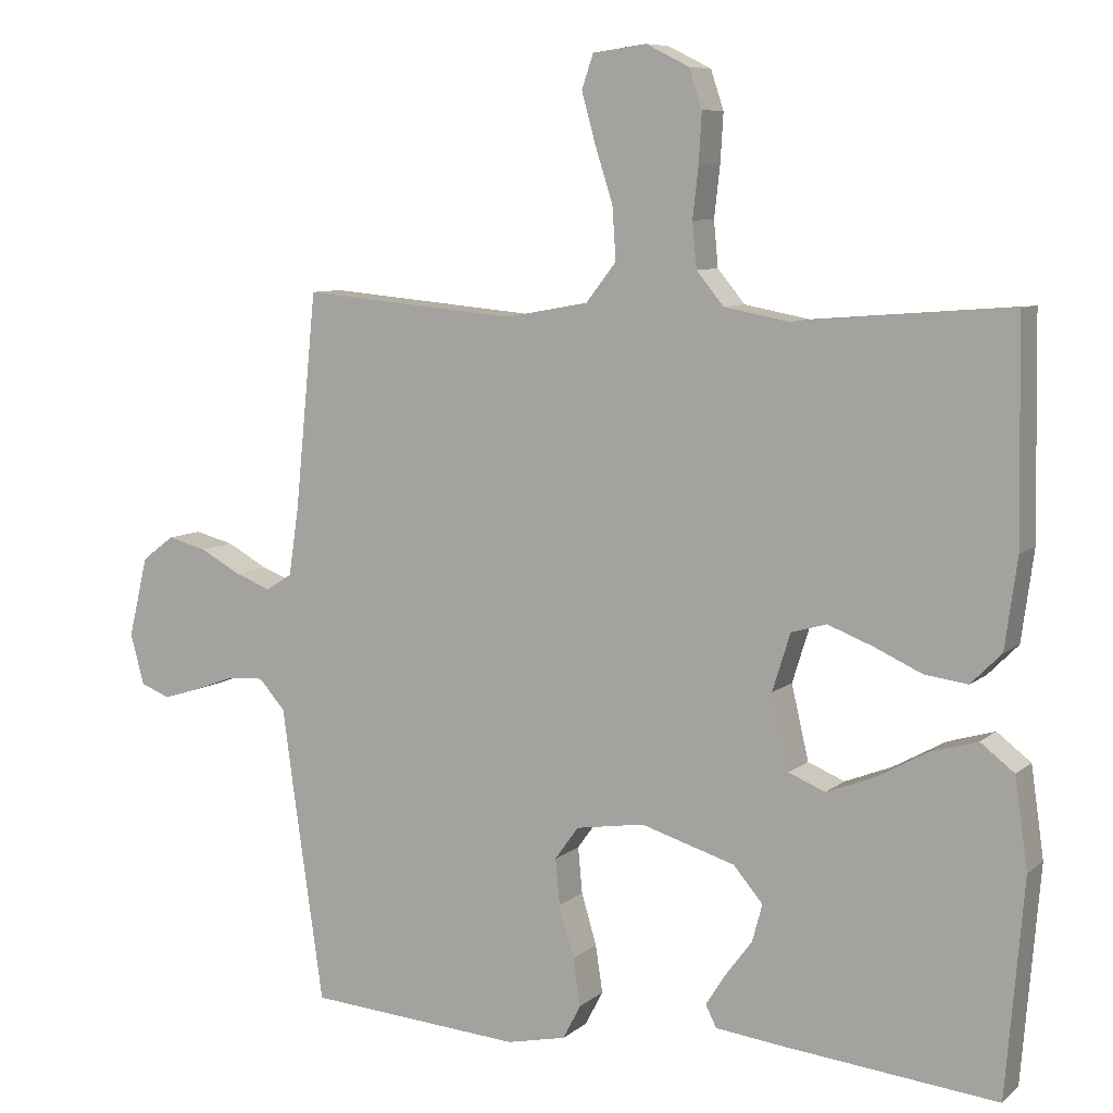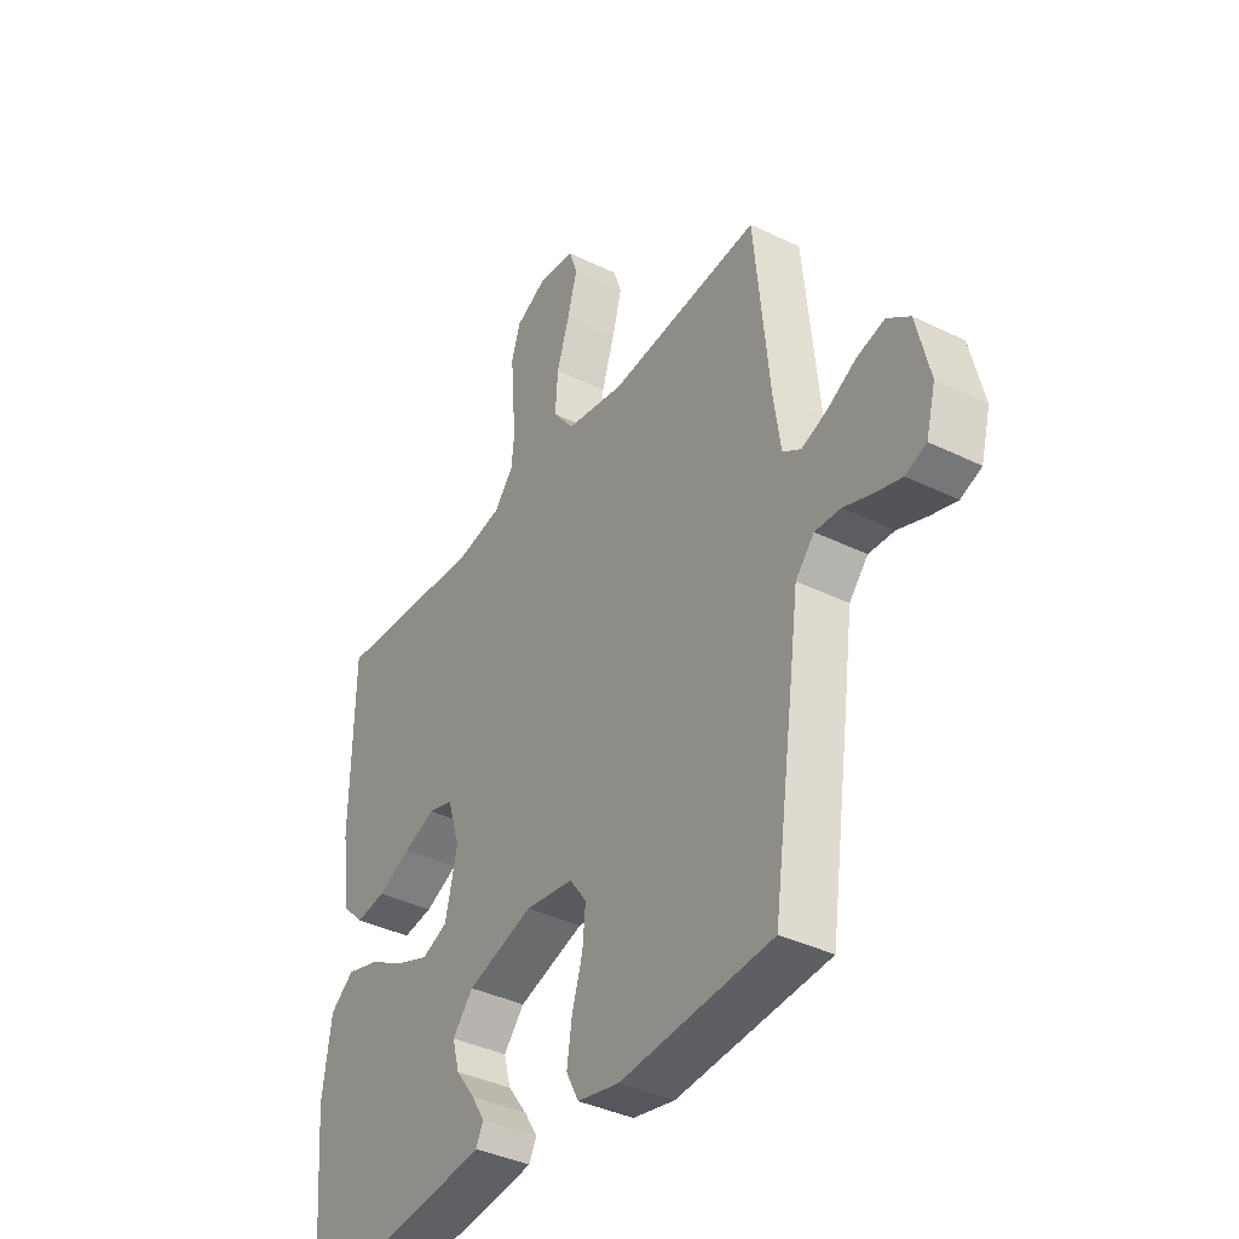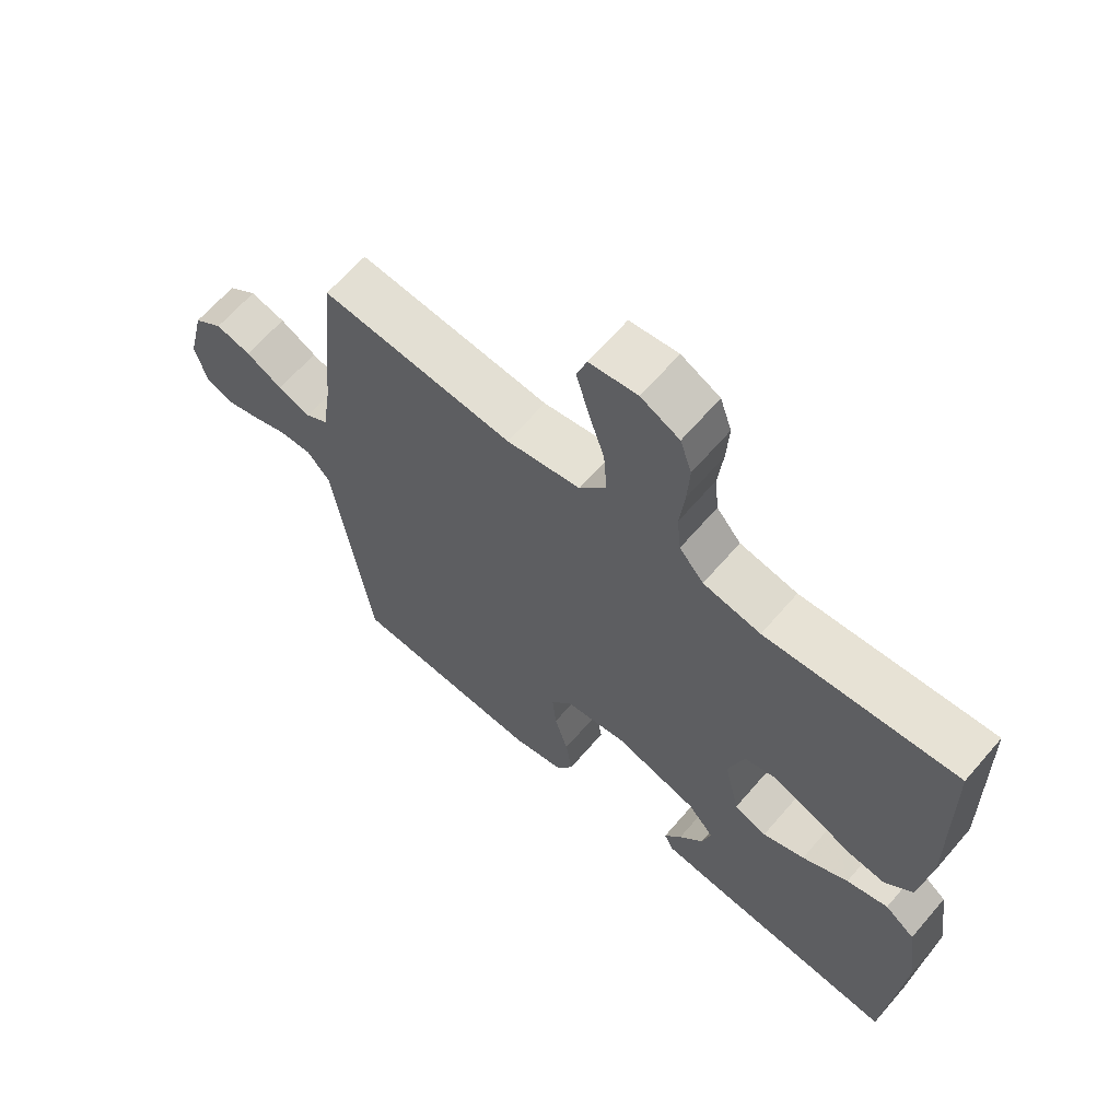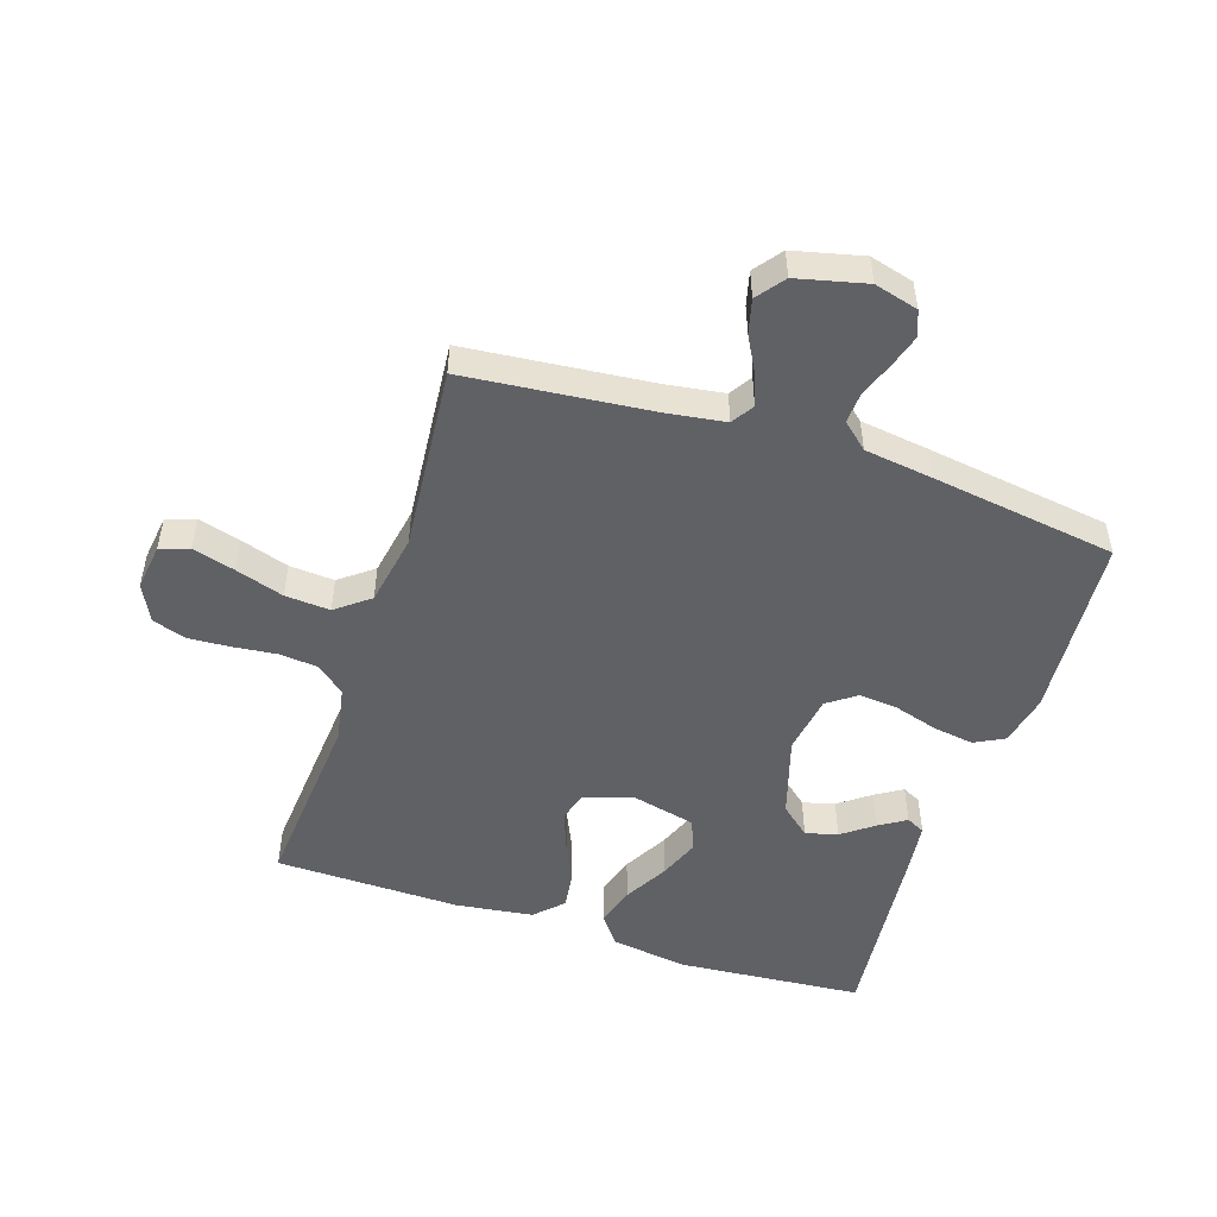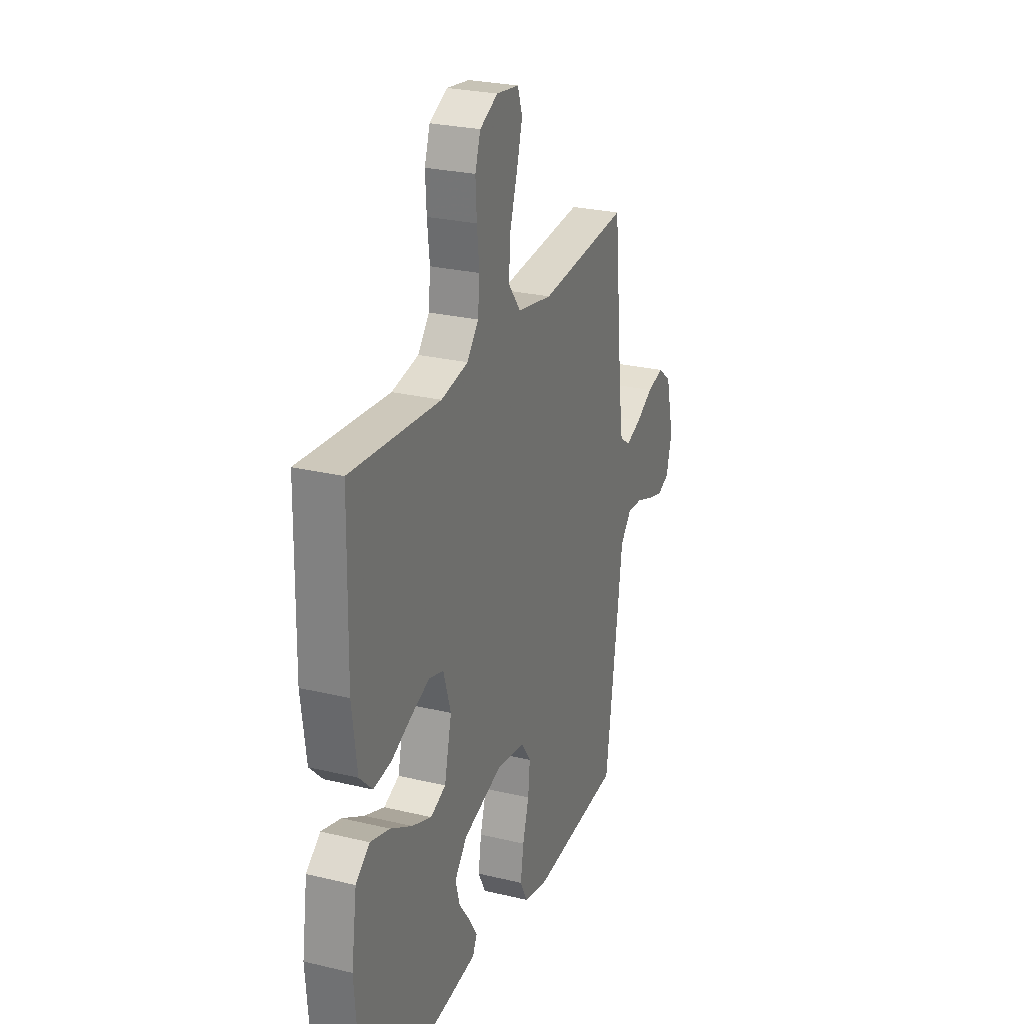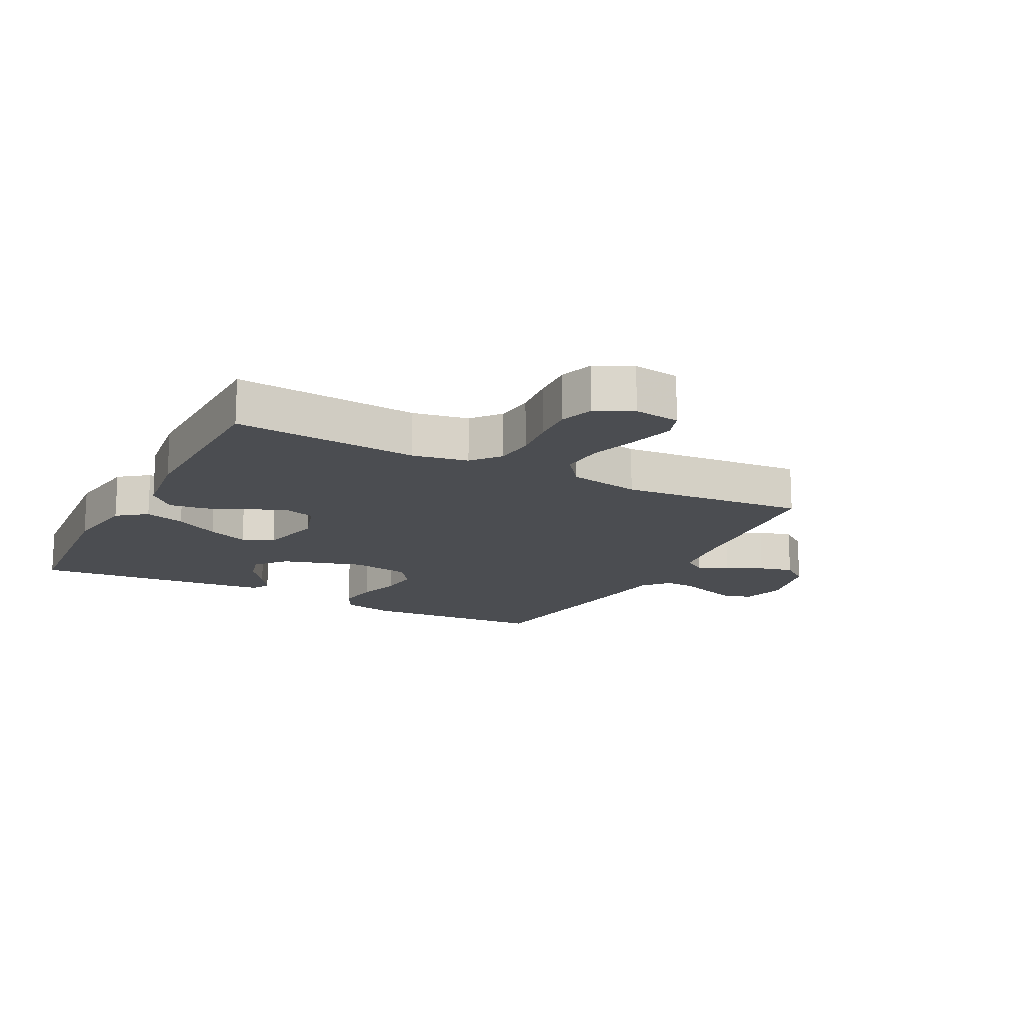
<metadata>
{"format":"obj","ext":"obj","renderer":"f3d","projection":"perspective","resolution":1024,"background":"white","views":[{"elev":8.0,"azim":-153.6,"up":"+Z"},{"elev":-38.3,"azim":58.3,"up":"+Z"},{"elev":64.6,"azim":-139.3,"up":"+Z"},{"elev":-50.3,"azim":71.8,"up":"+Y"},{"elev":26.1,"azim":-69.1,"up":"+Z"},{"elev":-15.8,"azim":-27.5,"up":"+Y"}]}
</metadata>
<code>
v 0.5 0.07 0.5
v 0.53 0.07 0.2
v 0.544 0.07 0.105
v 0.58 0.07 0.082
v 0.631 0.07 0.101
v 0.688 0.07 0.132
v 0.743 0.07 0.146
v 0.788 0.07 0.112
v 0.815 0.07 0
v 0.796 0.07 -0.071
v 0.755 0.07 -0.087
v 0.702 0.07 -0.071
v 0.646 0.07 -0.05
v 0.595 0.07 -0.047
v 0.558 0.07 -0.089
v 0.543 0.07 -0.2
v 0.5 0.07 -0.5
v 0.2 0.07 -0.522
v 0.117 0.07 -0.504
v 0.092 0.07 -0.456
v 0.102 0.07 -0.39
v 0.123 0.07 -0.319
v 0.129 0.07 -0.255
v 0.096 0.07 -0.209
v 0 0.07 -0.194
v -0.131 0.07 -0.234
v -0.172 0.07 -0.282
v -0.158 0.07 -0.334
v -0.12 0.07 -0.385
v -0.093 0.07 -0.428
v -0.108 0.07 -0.458
v -0.2 0.07 -0.469
v -0.5 0.07 -0.5
v -0.525 0.07 -0.2
v -0.507 0.07 -0.075
v -0.46 0.07 -0.039
v -0.395 0.07 -0.058
v -0.323 0.07 -0.098
v -0.257 0.07 -0.124
v -0.206 0.07 -0.103
v -0.182 0.07 0
v -0.207 0.07 0.08
v -0.256 0.07 0.094
v -0.319 0.07 0.07
v -0.385 0.07 0.04
v -0.445 0.07 0.032
v -0.488 0.07 0.075
v -0.505 0.07 0.2
v -0.5 0.07 0.5
v -0.2 0.07 0.476
v -0.11 0.07 0.493
v -0.072 0.07 0.539
v -0.066 0.07 0.602
v -0.074 0.07 0.673
v -0.078 0.07 0.741
v -0.06 0.07 0.795
v 0 0.07 0.825
v 0.075 0.07 0.815
v 0.091 0.07 0.768
v 0.072 0.07 0.699
v 0.047 0.07 0.621
v 0.042 0.07 0.548
v 0.084 0.07 0.494
v 0.2 0.07 0.473
v 0.5 0 0.5
v 0.53 0 0.2
v 0.544 0 0.105
v 0.58 0 0.082
v 0.631 0 0.101
v 0.688 0 0.132
v 0.743 0 0.146
v 0.788 0 0.112
v 0.815 0 0
v 0.796 0 -0.071
v 0.755 0 -0.087
v 0.702 0 -0.071
v 0.646 0 -0.05
v 0.595 0 -0.047
v 0.558 0 -0.089
v 0.543 0 -0.2
v 0.5 0 -0.5
v 0.2 0 -0.522
v 0.117 0 -0.504
v 0.092 0 -0.456
v 0.102 0 -0.39
v 0.123 0 -0.319
v 0.129 0 -0.255
v 0.096 0 -0.209
v 0 0 -0.194
v -0.131 0 -0.234
v -0.172 0 -0.282
v -0.158 0 -0.334
v -0.12 0 -0.385
v -0.093 0 -0.428
v -0.108 0 -0.458
v -0.2 0 -0.469
v -0.5 0 -0.5
v -0.525 0 -0.2
v -0.507 0 -0.075
v -0.46 0 -0.039
v -0.395 0 -0.058
v -0.323 0 -0.098
v -0.257 0 -0.124
v -0.206 0 -0.103
v -0.182 0 0
v -0.207 0 0.08
v -0.256 0 0.094
v -0.319 0 0.07
v -0.385 0 0.04
v -0.445 0 0.032
v -0.488 0 0.075
v -0.505 0 0.2
v -0.5 0 0.5
v -0.2 0 0.476
v -0.11 0 0.493
v -0.072 0 0.539
v -0.066 0 0.602
v -0.074 0 0.673
v -0.078 0 0.741
v -0.06 0 0.795
v 0 0 0.825
v 0.075 0 0.815
v 0.091 0 0.768
v 0.072 0 0.699
v 0.047 0 0.621
v 0.042 0 0.548
v 0.084 0 0.494
v 0.2 0 0.473
f 58 59 60 61
f 56 57 58 61
f 56 61 62
f 53 54 55 56
f 53 56 62
f 52 53 62 63
f 47 48 49 50
f 47 50 51
f 44 45 46 47
f 43 44 47 51
f 42 43 51 52
f 35 36 37 38
f 35 38 39
f 34 35 39
f 33 34 39
f 32 33 39 40
f 28 29 30 31
f 28 31 32
f 27 28 32
f 19 20 21 22
f 19 22 23
f 18 19 23
f 15 16 17 18
f 15 18 23
f 14 15 23 24
f 10 11 12 13
f 8 9 10 13
f 8 13 14
f 5 6 7 8
f 4 5 8 14
f 3 4 14 24
f 64 1 2
f 63 64 2 3
f 41 42 52 63
f 27 32 40 41
f 26 27 41 63
f 25 26 63 3
f 3 24 25
f 125 124 123 122
f 125 122 121 120
f 126 125 120
f 120 119 118 117
f 126 120 117
f 127 126 117 116
f 114 113 112 111
f 115 114 111
f 111 110 109 108
f 115 111 108 107
f 116 115 107 106
f 102 101 100 99
f 103 102 99
f 103 99 98
f 103 98 97
f 104 103 97 96
f 95 94 93 92
f 96 95 92
f 96 92 91
f 86 85 84 83
f 87 86 83
f 87 83 82
f 82 81 80 79
f 87 82 79
f 88 87 79 78
f 77 76 75 74
f 77 74 73 72
f 78 77 72
f 72 71 70 69
f 78 72 69 68
f 88 78 68 67
f 66 65 128
f 67 66 128 127
f 127 116 106 105
f 105 104 96 91
f 127 105 91 90
f 67 127 90 89
f 89 88 67
f 1 65 66 2
f 2 66 67 3
f 3 67 68 4
f 4 68 69 5
f 5 69 70 6
f 6 70 71 7
f 7 71 72 8
f 8 72 73 9
f 9 73 74 10
f 10 74 75 11
f 11 75 76 12
f 12 76 77 13
f 13 77 78 14
f 14 78 79 15
f 15 79 80 16
f 16 80 81 17
f 17 81 82 18
f 18 82 83 19
f 19 83 84 20
f 20 84 85 21
f 21 85 86 22
f 22 86 87 23
f 23 87 88 24
f 24 88 89 25
f 25 89 90 26
f 26 90 91 27
f 27 91 92 28
f 28 92 93 29
f 29 93 94 30
f 30 94 95 31
f 31 95 96 32
f 32 96 97 33
f 33 97 98 34
f 34 98 99 35
f 35 99 100 36
f 36 100 101 37
f 37 101 102 38
f 38 102 103 39
f 39 103 104 40
f 40 104 105 41
f 41 105 106 42
f 42 106 107 43
f 43 107 108 44
f 44 108 109 45
f 45 109 110 46
f 46 110 111 47
f 47 111 112 48
f 48 112 113 49
f 49 113 114 50
f 50 114 115 51
f 51 115 116 52
f 52 116 117 53
f 53 117 118 54
f 54 118 119 55
f 55 119 120 56
f 56 120 121 57
f 57 121 122 58
f 58 122 123 59
f 59 123 124 60
f 60 124 125 61
f 61 125 126 62
f 62 126 127 63
f 63 127 128 64
f 64 128 65 1

</code>
